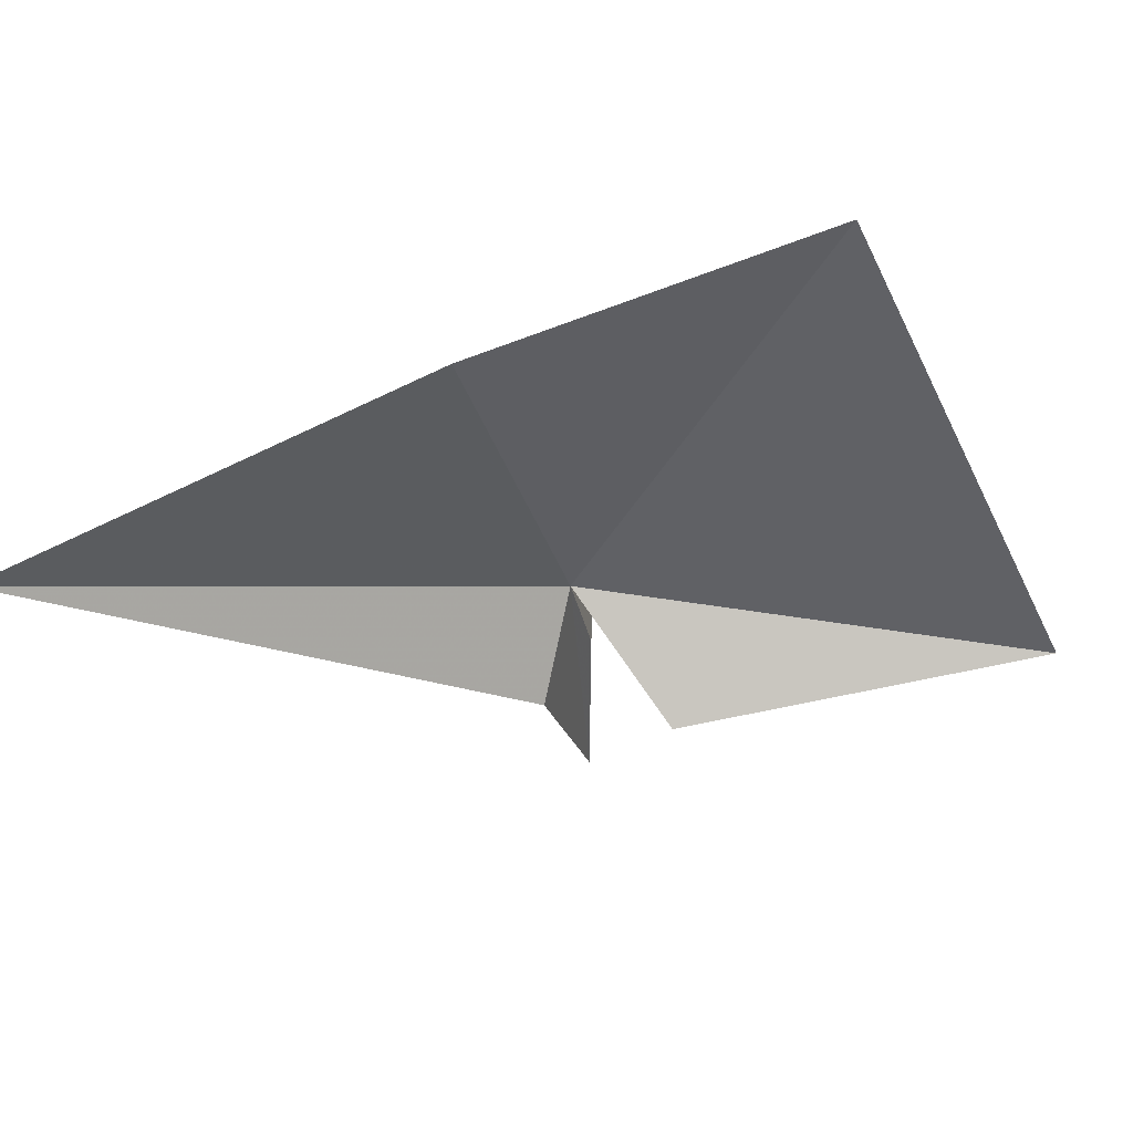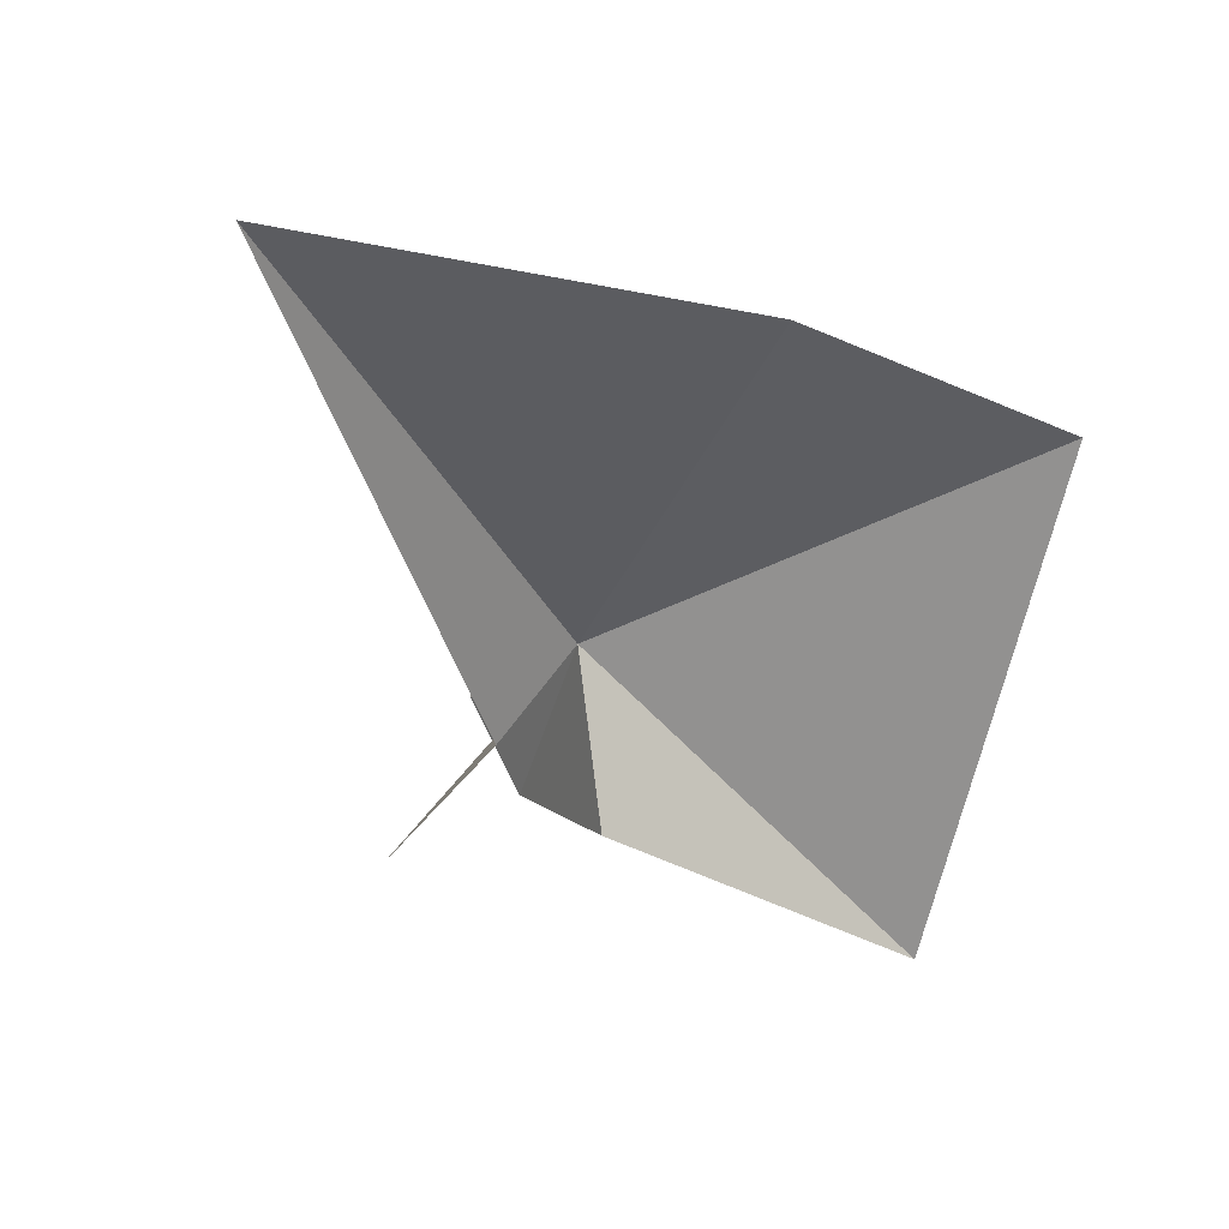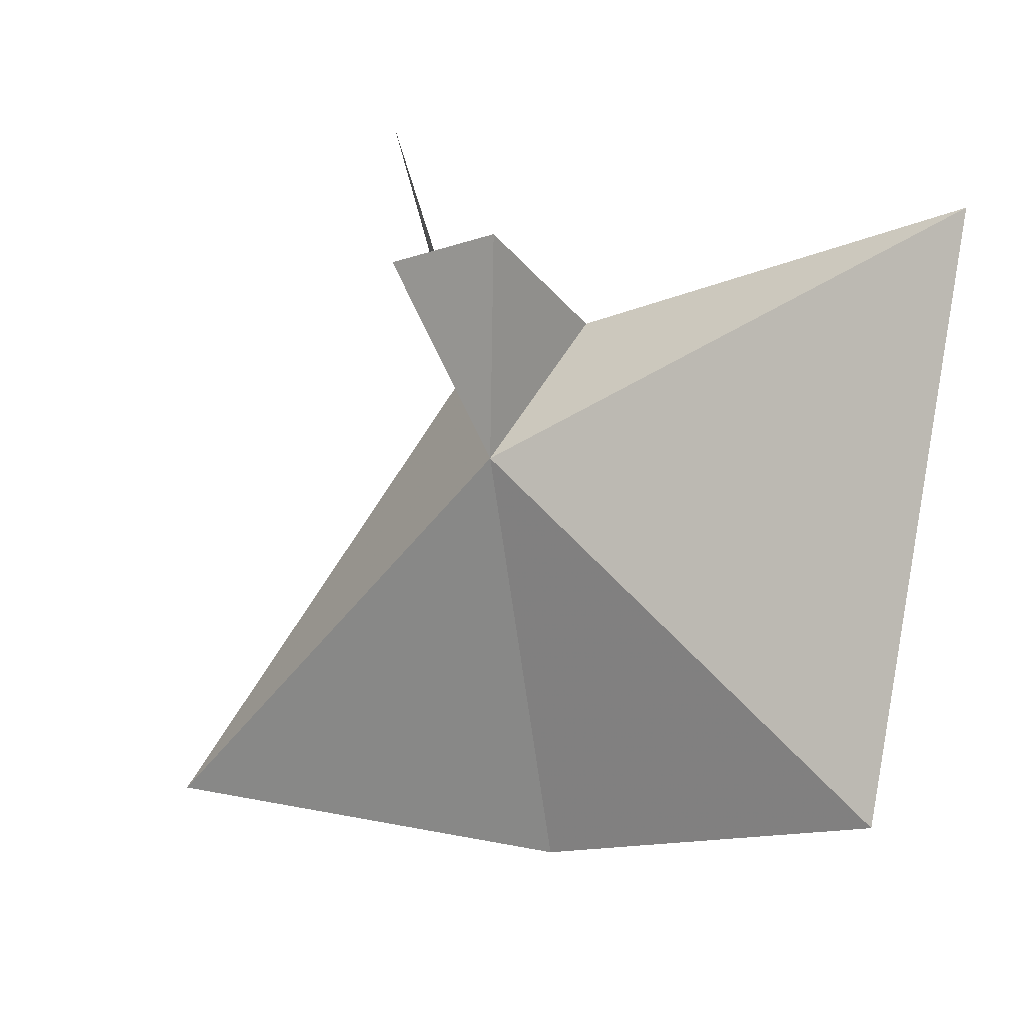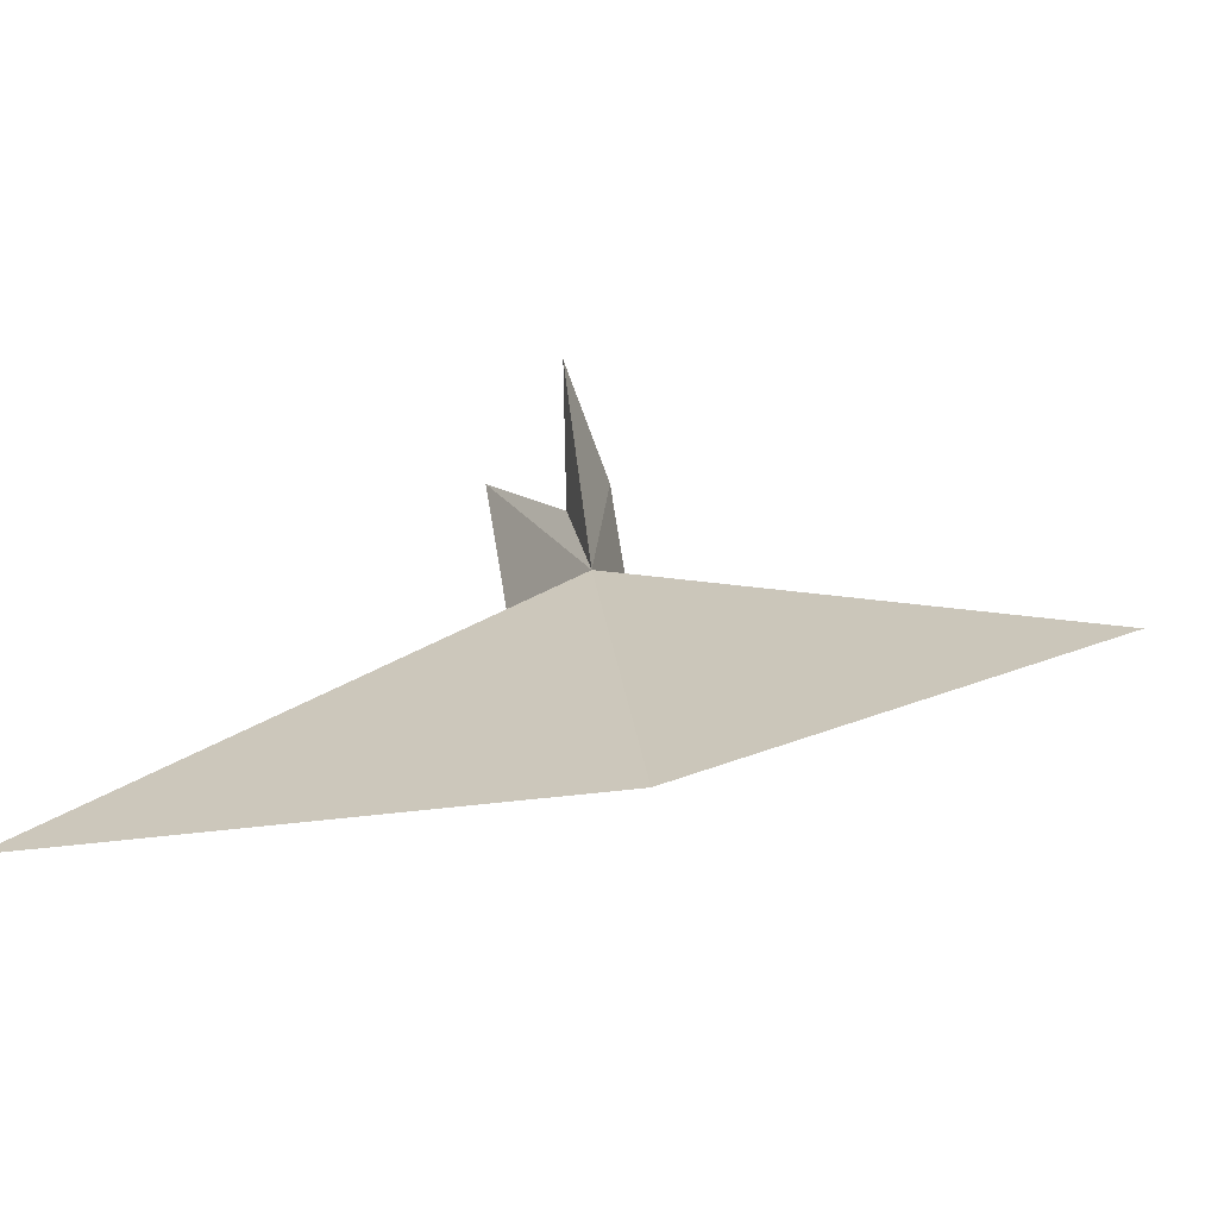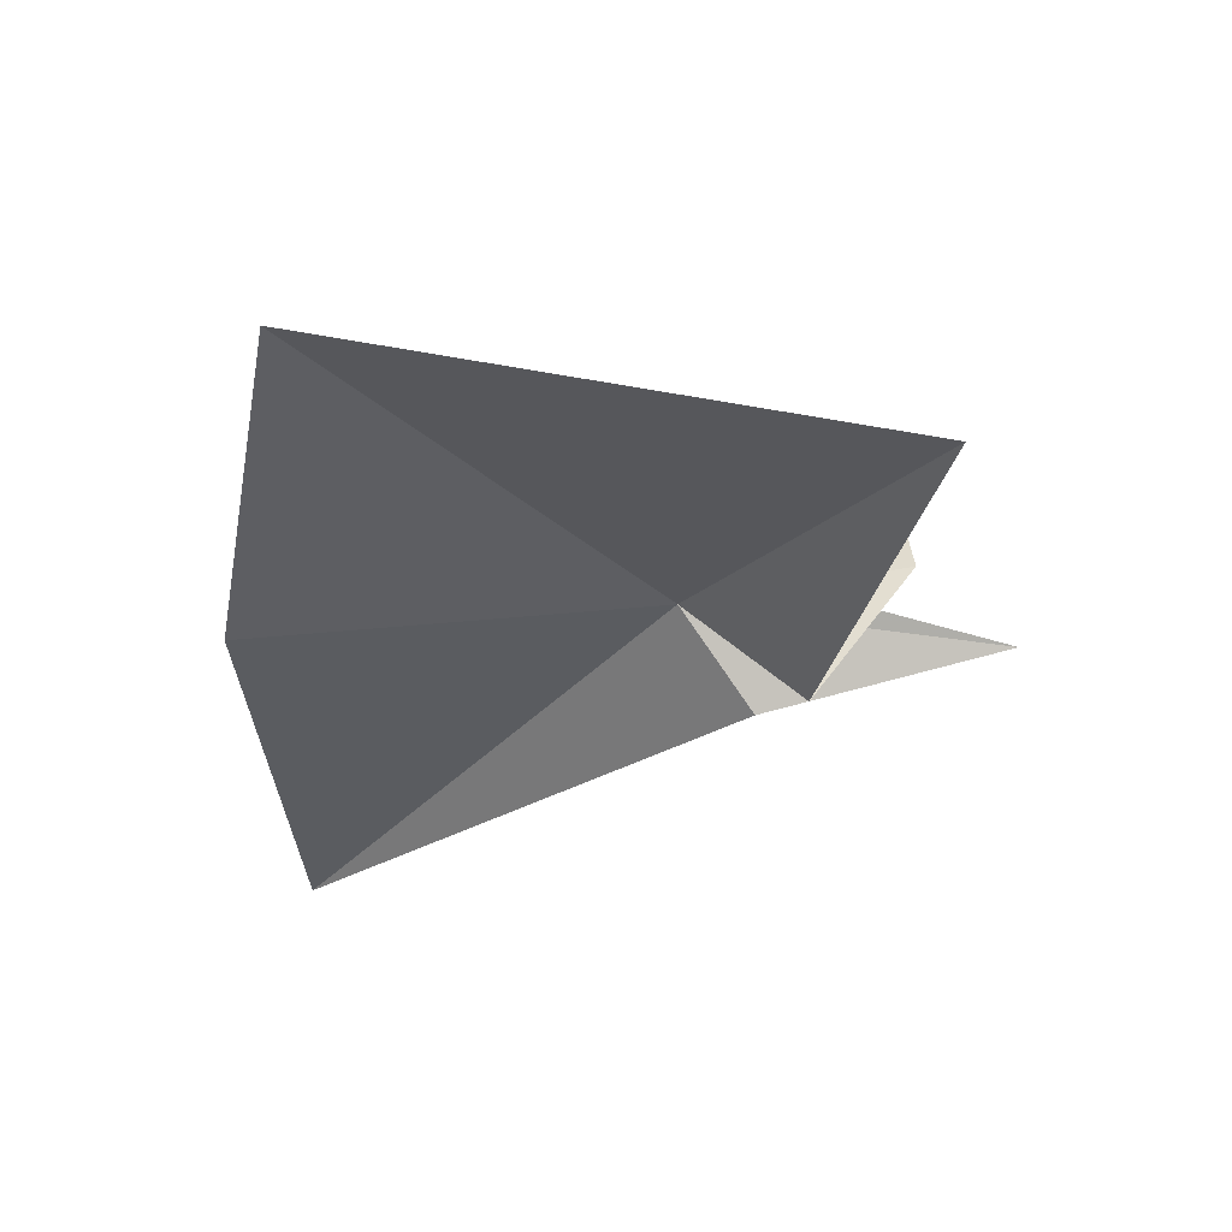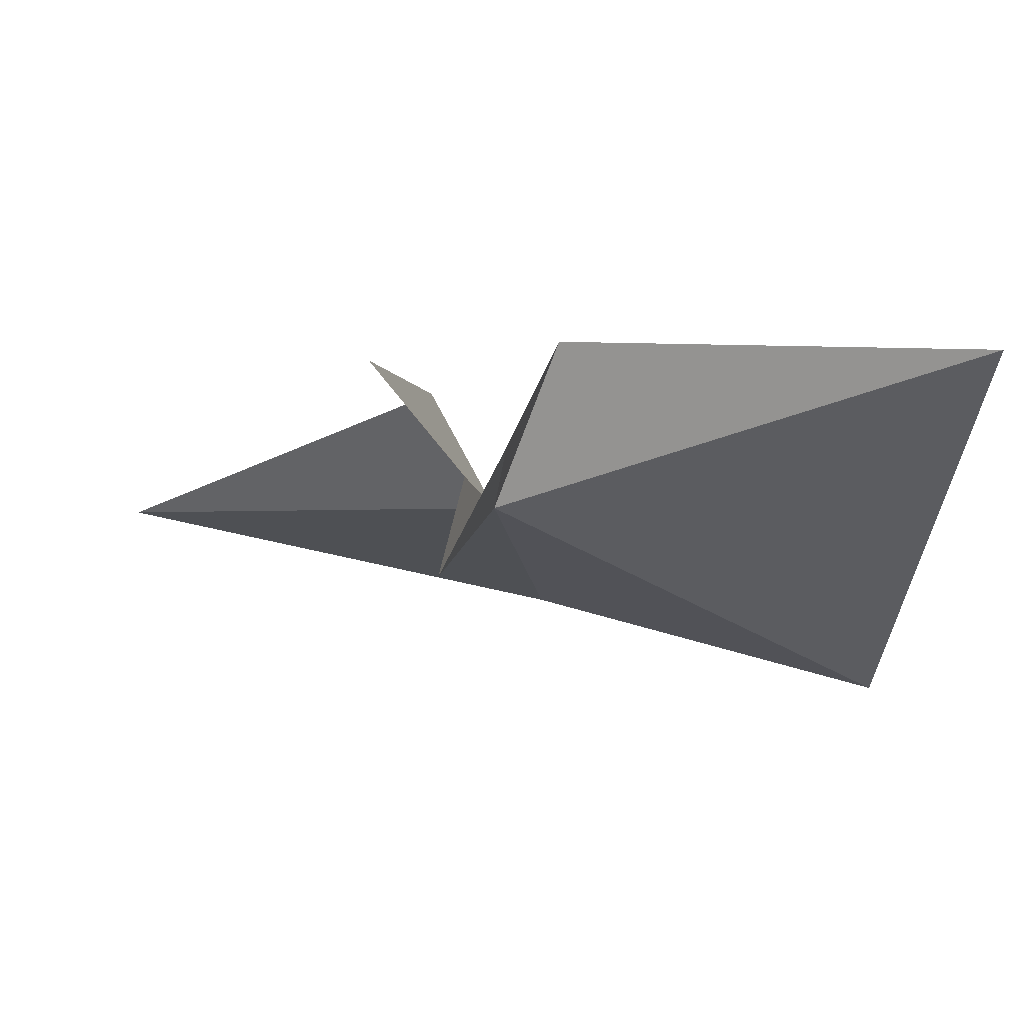
<metadata>
{"format":"obj","ext":"obj","renderer":"f3d","projection":"perspective","resolution":1024,"background":"white","views":[{"elev":-34.4,"azim":-158.4,"up":"+Y"},{"elev":-52.4,"azim":161.2,"up":"+Y"},{"elev":11.6,"azim":-163.6,"up":"+Z"},{"elev":-74.0,"azim":169.9,"up":"+Z"},{"elev":-19.3,"azim":-84.1,"up":"+Y"},{"elev":70.0,"azim":177.9,"up":"+Z"}]}
</metadata>
<code>
v -13.53 11.65 52.4
v 4.05 4.508 34.03
v -15.76 10 34.67
v -30.5 16.31 39.39
v -32.63 10 63.11
v -16.33 6.577 57.56
v -14.03 12.72 61.85
v -12.4 12.31 57.89
v -11.33 17.46 61.07
v -9.167 10.84 66
v -11.14 7.681 55.28
f 1 2 3
f 1 3 4
f 1 5 6
f 1 6 7
f 1 9 8
f 1 8 10
f 1 10 11
f 1 7 9
f 1 4 5
f 1 11 2

</code>
